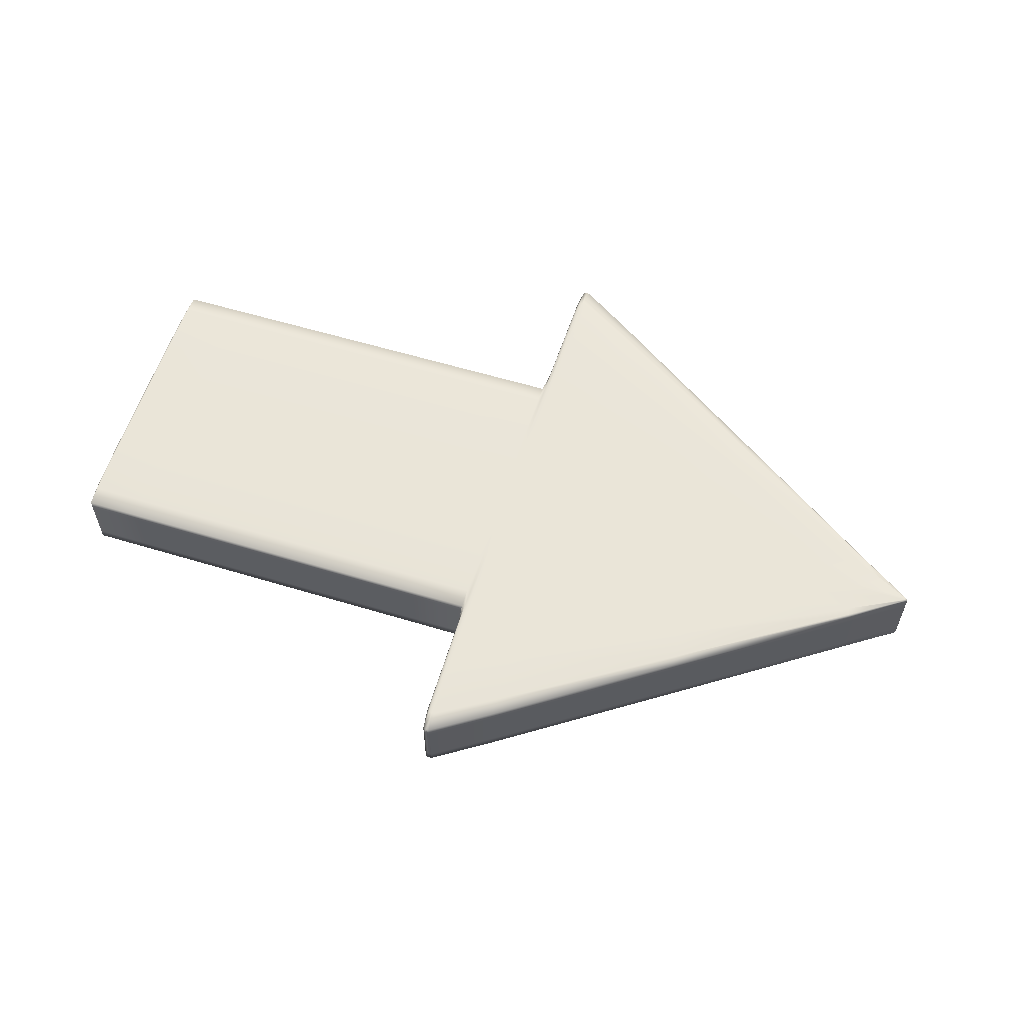
<metadata>
{"format":"obj","ext":"obj","renderer":"f3d","projection":"perspective","resolution":1024,"background":"white","views":[{"elev":58.8,"azim":17.4,"up":"+Y"}]}
</metadata>
<code>
g default
v -1.994 -0.01018 0.7813
v 0.9995 -0.01374 1.875
v -1.994 0.4907 0.7813
v 0.9995 0.4947 1.875
v -1.994 0.4907 -0.7813
v 0.9995 0.4947 -1.875
v -1.994 -0.01018 -0.7813
v 0.9995 -0.01374 -1.875
v 1.402 -0.01374 -1.643
v 1.402 -0.01374 1.643
v 1.402 0.4947 -1.643
v 1.402 0.4947 1.643
v 0.9553 0.4966 -1.001
v 0.9553 -0.01538 -1.001
v 0.9553 -0.01538 1.001
v 0.9553 0.4966 1.001
v -1.997 0.4947 -1.1e-05
v -1.997 -0.01374 -1.1e-05
v 0.9552 -0.01831 -1.1e-05
v 0.9995 -0.01831 -1.1e-05
v 1.4 -0.01831 -1.1e-05
v 1.4 0.5 -1.1e-05
v 0.9995 0.5 -1.1e-05
v 0.9552 0.5 -1.1e-05
v 3.989 -0.01374 -2.7e-05
v 3.989 0.4947 -1.2e-05
v 0.9654 0.4907 -1.778
v 0.9654 -0.01018 -1.778
v 0.9654 -0.01018 1.778
v 0.9654 0.4907 1.778
v 1.37 0.5 0.8839
v 0.9995 0.5 1.002
v 0.9995 0.5 -1.002
v 1.37 0.5 -0.8839
v 1.37 -0.01831 -0.8839
v 0.9995 -0.01831 -1.002
v 1.37 -0.01831 0.8839
v 0.9995 -0.01831 1.002
v 0.9496 0.06869 1.125
v -1.997 0.06869 0.877
v -2 0.06869 -1.1e-05
v -1.997 0.06869 -0.877
v 0.9496 0.06869 -1.125
v 0.961 0.06869 -1.875
v 0.9995 0.06869 -2
v 1.402 0.06869 -1.752
v 3.994 0.06869 -0.000106
v 1.403 0.06869 1.752
v 0.9995 0.06869 2
v 0.961 0.06869 1.875
v 0.9496 0.4083 1.125
v -1.997 0.4083 0.877
v -2 0.4083 -1.1e-05
v -1.997 0.4083 -0.877
v 0.9496 0.4083 -1.125
v 0.961 0.4083 -1.875
v 0.9995 0.4083 -2
v 1.402 0.4083 -1.752
v 3.994 0.4083 -3.1e-05
v 1.402 0.4083 1.752
v 0.9995 0.4083 2
v 0.961 0.4083 1.875
v 0.5545 -0.01374 0.877
v 0.5545 0.06869 1
v 0.5545 0.4083 1
v 0.5545 0.4947 0.877
v 0.5545 0.5 -1.1e-05
v 0.5545 0.4947 -0.877
v 0.5545 0.4083 -1
v 0.5545 0.06869 -1
v 0.5545 -0.01374 -0.877
v 0.5545 -0.01831 -1.1e-05
v 3.29 -0.01831 -0.1424
v 1.369 -0.01831 -0.1268
v 0.9995 -0.01831 -0.137
v 0.9552 -0.01831 -0.137
v 0.5545 -0.01831 -0.137
v -1.997 -0.01374 -0.137
v -2 0.06869 -0.137
v -2 0.4083 -0.137
v -1.997 0.4947 -0.137
v 0.5545 0.5 -0.137
v 0.9552 0.5 -0.137
v 0.9995 0.5 -0.137
v 1.369 0.5 -0.1268
v 3.29 0.5 -0.1424
v 3.61 0.4947 -0.2464
v 3.612 0.4083 -0.262
v 3.612 0.06869 -0.262
v 3.61 -0.01374 -0.2464
v 3.61 -0.01374 0.2462
v 3.613 0.06869 0.2614
v 3.613 0.4083 0.2618
v 3.61 0.4947 0.2463
v 3.29 0.5 0.1423
v 1.369 0.5 0.1267
v 0.9995 0.5 0.137
v 0.9552 0.5 0.137
v 0.5545 0.5 0.137
v -1.997 0.4947 0.137
v -2 0.4083 0.137
v -2 0.06869 0.137
v -1.997 -0.01374 0.137
v 0.5545 -0.01831 0.137
v 0.9552 -0.01831 0.137
v 0.9995 -0.01831 0.137
v 1.369 -0.01831 0.1267
v 3.29 -0.01831 0.1423
v 3.596 -0.01831 -1.1e-05
v 3.596 0.5 -1.1e-05
v -1.616 0.4947 0.877
v -1.616 0.5 0.137
v -1.616 0.5 -1.1e-05
v -1.616 0.5 -0.137
v -1.616 0.4947 -0.877
v -1.616 0.4083 -1
v -1.616 0.06869 -1
v -1.616 -0.01374 -0.877
v -1.616 -0.01831 -0.137
v -1.616 -0.01831 -1.1e-05
v -1.616 -0.01831 0.137
v -1.616 -0.01374 0.877
v -1.616 0.06869 1
v -1.616 0.4083 1
v 3.612 0.2381 -0.262
v 3.613 0.2381 0.2616
v 2.509 0.4083 1.008
v 1.403 0.2381 1.752
v 0.9995 0.2381 2
v 1.02 0.4083 2
v 0.9777 0.4083 2
v 0.961 0.2381 1.875
v 0.9555 0.4083 1.5
v 0.9496 0.2381 1.125
v -1.616 0.479 1
v -1.997 0.479 0.877
v -2 0.479 0.137
v -1.997 0.479 -0.877
v -2 0.479 -0.137
v -1.616 0.479 -1
v 0.9496 0.479 -1.125
v 0.961 0.479 -1.875
v 0.9995 0.479 -2
v 1.402 0.479 -1.752
v 3.612 0.479 -0.262
v 3.612 0.479 0.262
v 1.402 0.479 1.752
v 0.9995 0.479 2
v 0.961 0.479 1.875
v 0.9496 0.479 1.125
v 0.9322 -0.01374 0.877
v 0.9322 0.06869 1
v 0.5545 0 1
v 0.5545 0.2381 1
v 0.9322 0.4083 1
v 0.5545 0.479 1
v 0.9322 0.4947 0.877
v 0.9322 0.5 0.137
v 0.5545 0.5 0.508
v 0.9322 0.4947 -0.877
v 0.5545 0.5 -0.508
v 0.9322 0.5 -0.137
v 0.5545 0.479 -1
v 0.9322 0.4083 -1
v 0.5545 0.2381 -1
v 0.9322 0.06869 -1
v 0.5545 0 -1
v 0.9322 -0.01374 -0.877
v 0.9322 -0.01831 -0.137
v 0.5545 -0.01831 -0.508
v 0.9322 -0.01831 0.137
v 0.5545 -0.01831 0.508
v 2.325 -0.01831 -0.539
v 2.323 -0.01831 -0.1312
v 3.602 -0.01831 0.1995
v 1.4 -0.01831 -0.008022
v 1.02 -0.01831 -1.1e-05
v 0.9995 -0.01831 -0.008022
v 0.9777 -0.01831 -1.1e-05
v 0.9552 -0.01831 -0.008022
v 0.9322 -0.01831 -1.1e-05
v 0.5545 -0.01831 -0.008022
v -1.997 -0.01374 -0.008022
v -1.616 -0.01831 -0.008022
v -1.987 -0.01831 -1.1e-05
v -2 0 -1.1e-05
v -2 0.06869 -0.008022
v -2 0.2381 -1.1e-05
v -2 0.4083 -0.008022
v -2 0.479 -1.1e-05
v -1.997 0.4947 -0.008022
v -1.987 0.5 -1.1e-05
v -1.616 0.5 -0.008022
v 0.5545 0.5 -0.008022
v 0.9322 0.5 -1.1e-05
v 0.9552 0.5 -0.008022
v 0.9777 0.5 -1.1e-05
v 0.9995 0.5 -0.008022
v 1.4 0.5 -0.008022
v 1.02 0.5 -1.1e-05
v 3.595 0.5 -0.008022
v 3.975 0.5 -1.1e-05
v 3.984 0.4947 -0.008022
v 3.994 0.479 -1.4e-05
v 3.988 0.4083 -0.008022
v 3.994 0.2381 -7.7e-05
v 3.988 0.06869 -0.008022
v 3.988 0.4083 0.007899
v 3.989 0.06869 0.007597
v 3.984 0.4947 0.007976
v 3.595 0.5 0.007979
v 1.4 0.5 0.007979
v 0.9995 0.5 0.007979
v 0.9552 0.5 0.007979
v 0.5545 0.5 0.007979
v -1.997 0.4947 0.007979
v -1.616 0.5 0.007979
v -2 0.4083 0.007979
v -2 0.06869 0.007979
v -1.997 -0.01374 0.007979
v -1.616 -0.01831 0.007979
v 0.9552 -0.01831 0.007979
v 0.5545 -0.01831 0.007979
v 0.9995 -0.01831 0.007979
v 1.4 -0.01831 0.007979
v 3.602 -0.01831 -0.1995
v 2.498 -0.01831 -1.1e-05
v 3.595 -0.01831 0.007979
v 3.595 -0.01831 -0.008022
v 3.975 -0.01831 -1.1e-05
v 3.984 -0.01374 0.007916
v 3.984 -0.01374 -0.008022
v 3.994 0 -7.4e-05
v 2.498 0.5 -1.1e-05
v -0.5321 0.4947 0.877
v -0.5321 0.5 0.137
v -0.5321 0.5 -1.1e-05
v -0.5321 0.5 -0.137
v -0.5321 0.4947 -0.877
v -0.5321 0.4083 -1
v -0.5321 0.06869 -1
v -0.5321 -0.01374 -0.877
v -0.5321 -0.01831 -0.137
v -0.5321 -0.01831 -1.1e-05
v -0.5321 -0.01831 0.137
v -0.5321 -0.01374 0.877
v -0.5321 0.06869 1
v -0.5321 0.4083 1
v -1.997 0 0.877
v -1.987 -0.01374 0.877
v -1.616 0 1
v -1.987 0.06869 1
v -1.997 0.4947 0.508
v -1.987 0.4947 0.877
v -1.616 0.5 0.508
v -1.987 0.5 0.137
v -1.997 0 -0.877
v -1.987 0.06869 -1
v -1.616 0 -1
v -1.987 -0.01374 -0.877
v -1.997 -0.01374 0.508
v -1.987 -0.01831 0.137
v -1.616 -0.01831 0.508
v -2 0 0.137
v -2 0.06869 0.508
v 1.02 -0.01831 0.137
v 1.383 -0.01831 0.4489
v 1.02 -0.01831 1.002
v 0.9995 -0.01831 0.508
v 0.9995 0 -2
v 1.02 0.06869 -2
v 1.402 0 -1.752
v 1.02 -0.01374 -1.875
v 0.9995 0.5 1.5
v 1.02 0.4947 1.875
v 1.401 0.5 1.314
v 1.02 0.5 1.002
v 0.9995 0 2
v 1.02 -0.01374 1.875
v 1.403 0 1.752
v 1.02 0.06869 2
v -1.997 -0.01374 -0.508
v -2 0 -0.137
v -2 0.06869 -0.508
v -1.616 -0.01831 -0.508
v -1.987 -0.01831 -0.137
v 1.02 -0.01831 -1.002
v 0.9995 -0.01831 -1.5
v 1.401 -0.01831 -1.315
v 0.9995 0.5 -1.5
v 1.02 0.5 -1.002
v 1.401 0.5 -1.315
v 1.02 0.4947 -1.875
v -1.997 0.4947 -0.508
v -1.987 0.5 -0.137
v -1.616 0.5 -0.508
v -1.987 0.4947 -0.877
v 2.323 -0.01831 0.1312
v 2.325 -0.01831 0.5389
v 3.602 0.5 0.1995
v 2.325 0.5 0.5389
v 2.507 0.4947 0.9455
v 3.613 0 0.2616
v 2.509 0.06869 1.008
v 2.507 -0.01374 0.9454
v 2.508 0.06869 -1.008
v 3.612 0 -0.262
v 2.507 -0.01374 -0.9455
v 2.323 0.5 -0.1312
v 2.325 0.5 -0.539
v 1.383 0.5 -0.449
v 0.9777 -0.01374 -1.875
v 0.961 0 -1.875
v 0.9777 0.06869 -2
v 0.9777 0.06869 2
v 0.961 0 1.875
v 0.9777 -0.01374 1.875
v 0.9555 0.06869 1.5
v 0.9496 0 1.125
v 0.961 -0.01374 1.5
v 0.9496 0 -1.125
v 0.9555 0.06869 -1.5
v 0.961 -0.01374 -1.5
v 1.383 0.5 0.4489
v 1.02 0.5 0.137
v 0.9995 0.5 0.508
v 1.02 0.5 -0.137
v 0.9995 0.5 -0.508
v 3.602 0.5 -0.1995
v 2.507 0.4947 -0.9455
v 2.323 0.5 0.1312
v 0.9777 0.5 -1.002
v 0.9552 0.5 -0.508
v 0.9777 0.5 -0.137
v 0.9777 0.5 0.137
v 0.9552 0.5 0.508
v 0.9777 0.5 1.002
v 0.961 0.4947 1.5
v 0.9777 0.4947 1.875
v 0.961 0.4947 -1.5
v 0.9777 0.4947 -1.875
v 1.383 -0.01831 -0.449
v 1.02 -0.01831 -0.137
v 0.9995 -0.01831 -0.508
v 0.9995 -0.01831 1.5
v 1.401 -0.01831 1.314
v 0.9777 -0.01831 -1.002
v 0.9777 -0.01831 -0.137
v 0.9552 -0.01831 -0.508
v 0.9777 -0.01831 0.137
v 0.9777 -0.01831 1.002
v 0.9552 -0.01831 0.508
v -1.997 0.2381 0.877
v -1.616 0.2381 1
v -1.987 0.4083 1
v -2 0.2381 0.137
v -2 0.4083 0.508
v -1.997 0.2381 -0.877
v -2 0.2381 -0.137
v -2 0.4083 -0.508
v -1.987 0.4083 -1
v -1.616 0.2381 -1
v 0.9496 0.2381 -1.125
v 0.9555 0.4083 -1.5
v 0.961 0.2381 -1.875
v 0.9995 0.2381 -2
v 0.9777 0.4083 -2
v 1.02 0.4083 -2
v 1.402 0.2381 -1.752
v 2.508 0.4083 -1.008
v -1.987 0 1
v -1.987 0.5 0.508
v -1.987 0 -1
v -1.987 -0.01831 0.508
v -2 0 0.508
v 1.02 -0.01831 0.508
v 1.02 0 -2
v 1.02 0.5 1.5
v 1.02 0 2
v -2 0 -0.508
v -1.987 -0.01831 -0.508
v 1.02 -0.01831 -1.5
v 1.02 0.5 -1.5
v -1.987 0.5 -0.508
v 2.012 -0.01831 0.344
v 2.503 0.5 0.758
v 2.509 0 1.008
v 2.508 0 -1.008
v 2.012 0.5 -0.344
v 0.9777 0 -2
v 0.9777 0 2
v 0.9555 0 1.5
v 0.9555 0 -1.5
v 1.02 0.5 0.508
v 1.02 0.5 -0.508
v 2.503 0.5 -0.758
v 2.012 0.5 0.344
v 0.9777 0.5 -0.508
v 0.9777 0.5 0.508
v 0.9777 0.5 1.5
v 0.9777 0.5 -1.5
v 1.02 -0.01831 -0.508
v 1.02 -0.01831 1.5
v 0.9777 -0.01831 -1.5
v 0.9777 -0.01831 -0.508
v 0.9777 -0.01831 0.508
v 0.9777 -0.01831 1.5
v -1.987 0.2381 1
v -2 0.2381 0.508
v -2 0.2381 -0.508
v -1.987 0.2381 -1
v 0.9555 0.2381 -1.5
v 0.9777 0.2381 -2
v 1.02 0.2381 -2
v 2.508 0.2381 -1.008
v 2.509 0.2381 1.008
v 1.02 0.2381 2
v 0.9777 0.2381 2
v 0.9555 0.2381 1.5
v -1.987 0.479 1
v -2 0.479 0.508
v -2 0.479 -0.508
v -1.987 0.479 -1
v 0.9555 0.479 -1.5
v 0.9777 0.479 -2
v 1.02 0.479 -2
v 2.508 0.479 -1.008
v 2.508 0.479 1.008
v 1.02 0.479 2
v 0.9777 0.479 2
v 0.9555 0.479 1.5
v 0.9322 0 1
v 0.9322 0.2381 1
v 0.9322 0.479 1
v 0.9322 0.5 0.508
v 0.9322 0.5 -0.508
v 0.9322 0.479 -1
v 0.9322 0.2381 -1
v 0.9322 0 -1
v 0.9322 -0.01831 -0.508
v 0.9322 -0.01831 0.508
v 2.012 -0.01831 -0.344
v 2.503 -0.01831 0.758
v 1.02 -0.01831 -0.008022
v 0.9777 -0.01831 -0.008022
v 0.9322 -0.01831 -0.008022
v -1.987 -0.01831 -0.008022
v -2 0 -0.008022
v -2 0.2381 -0.008022
v -2 0.479 -0.008022
v -1.987 0.5 -0.008022
v 0.9322 0.5 -0.008022
v 0.9777 0.5 -0.008022
v 1.02 0.5 -0.008022
v 3.972 0.5 -0.008022
v 3.988 0.479 -0.008022
v 3.988 0.2381 -0.008022
v 3.989 0.2381 0.007715
v 3.988 0.479 0.007968
v 3.972 0.5 0.007979
v 1.02 0.5 0.007979
v 0.9777 0.5 0.007979
v 0.9322 0.5 0.007979
v -1.987 0.5 0.007979
v -2 0.479 0.007979
v -2 0.2381 0.007979
v -2 0 0.007979
v -1.987 -0.01831 0.007979
v 0.9322 -0.01831 0.007979
v 0.9777 -0.01831 0.007979
v 1.02 -0.01831 0.007979
v 2.503 -0.01831 -0.758
v 2.498 -0.01831 0.007979
v 2.498 -0.01831 -0.008022
v 3.972 -0.01831 0.007979
v 3.972 -0.01831 -0.008022
v 3.988 0 -0.008022
v 3.989 0 0.007726
v 2.498 0.5 -0.008022
v 2.498 0.5 0.007979
v -0.5321 0.5 0.508
v -0.5321 0.5 0.007979
v -0.5321 0.5 -0.008022
v -0.5321 0.5 -0.508
v -0.5321 0.479 -1
v -0.5321 0.2381 -1
v -0.5321 0 -1
v -0.5321 -0.01831 -0.508
v -0.5321 -0.01831 -0.008022
v -0.5321 -0.01831 0.007979
v -0.5321 -0.01831 0.508
v -0.5321 0 1
v -0.5321 0.2381 1
v -0.5321 0.479 1
g pCube1
f 40 249 371 252
f 249 1 250 371
f 371 250 122 251
f 252 371 251 123
f 100 253 372 256
f 253 3 254 372
f 372 254 111 255
f 256 372 255 112
f 7 257 373 260
f 257 42 258 373
f 373 258 117 259
f 260 373 259 118
f 1 261 374 250
f 261 103 262 374
f 374 262 121 263
f 250 374 263 122
f 102 264 375 265
f 264 103 261 375
f 375 261 1 249
f 265 375 249 40
f 106 266 376 269
f 266 107 267 376
f 376 267 37 268
f 269 376 268 38
f 8 270 377 273
f 270 45 271 377
f 377 271 46 272
f 273 377 272 9
f 32 274 378 277
f 274 4 275 378
f 378 275 12 276
f 277 378 276 31
f 49 278 379 281
f 278 2 279 379
f 379 279 10 280
f 281 379 280 48
f 42 257 380 284
f 257 7 282 380
f 380 282 78 283
f 284 380 283 79
f 78 282 381 286
f 282 7 260 381
f 381 260 118 285
f 286 381 285 119
f 35 287 382 289
f 287 36 288 382
f 382 288 8 273
f 289 382 273 9
f 6 290 383 293
f 290 33 291 383
f 383 291 34 292
f 293 383 292 11
f 5 294 384 297
f 294 81 295 384
f 384 295 114 296
f 297 384 296 115
f 107 298 385 267
f 108 299 385 298
f 37 267 385 299
f 94 300 386 302
f 300 95 301 386
f 386 301 31 276
f 302 386 276 12
f 91 303 387 305
f 303 92 304 387
f 387 304 48 280
f 305 387 280 10
f 9 272 388 308
f 272 46 306 388
f 388 306 89 307
f 308 388 307 90
f 85 309 389 311
f 86 310 389 309
f 34 311 389 310
f 45 270 390 314
f 270 8 312 390
f 390 312 28 313
f 314 390 313 44
f 2 278 391 317
f 278 49 315 391
f 391 315 50 316
f 317 391 316 29
f 50 318 392 316
f 318 39 319 392
f 392 319 15 320
f 316 392 320 29
f 14 321 393 323
f 321 43 322 393
f 393 322 44 313
f 323 393 313 28
f 31 324 394 277
f 324 96 325 394
f 394 325 97 326
f 277 394 326 32
f 84 327 395 328
f 327 85 311 395
f 395 311 34 291
f 328 395 291 33
f 11 292 396 330
f 292 34 310 396
f 396 310 86 329
f 330 396 329 87
f 95 331 397 301
f 96 324 397 331
f 31 301 397 324
f 33 332 398 328
f 332 13 333 398
f 398 333 83 334
f 328 398 334 84
f 97 335 399 326
f 335 98 336 399
f 399 336 16 337
f 326 399 337 32
f 4 274 400 339
f 274 32 337 400
f 400 337 16 338
f 339 400 338 30
f 27 340 401 341
f 340 13 332 401
f 401 332 33 290
f 341 401 290 6
f 36 287 402 344
f 287 35 342 402
f 402 342 74 343
f 344 402 343 75
f 2 345 403 279
f 345 38 268 403
f 403 268 37 346
f 279 403 346 10
f 8 288 404 312
f 288 36 347 404
f 404 347 14 323
f 312 404 323 28
f 14 347 405 349
f 347 36 344 405
f 405 344 75 348
f 349 405 348 76
f 105 350 406 352
f 350 106 269 406
f 406 269 38 351
f 352 406 351 15
f 29 320 407 317
f 320 15 351 407
f 407 351 38 345
f 317 407 345 2
f 52 353 408 355
f 353 40 252 408
f 408 252 123 354
f 355 408 354 124
f 101 356 409 357
f 356 102 265 409
f 409 265 40 353
f 357 409 353 52
f 54 358 410 360
f 358 42 284 410
f 410 284 79 359
f 360 410 359 80
f 42 358 411 258
f 358 54 361 411
f 411 361 116 362
f 258 411 362 117
f 44 322 412 365
f 322 43 363 412
f 412 363 55 364
f 365 412 364 56
f 57 366 413 367
f 366 45 314 413
f 413 314 44 365
f 367 413 365 56
f 46 271 414 369
f 271 45 366 414
f 414 366 57 368
f 369 414 368 58
f 46 369 415 306
f 369 58 370 415
f 415 370 88 125
f 306 415 125 89
f 92 126 416 304
f 126 93 127 416
f 416 127 60 128
f 304 416 128 48
f 61 129 417 130
f 129 49 281 417
f 417 281 48 128
f 130 417 128 60
f 50 315 418 132
f 315 49 129 418
f 418 129 61 131
f 132 418 131 62
f 62 133 419 132
f 133 51 134 419
f 419 134 39 318
f 132 419 318 50
f 124 135 420 355
f 135 111 254 420
f 420 254 3 136
f 355 420 136 52
f 100 137 421 253
f 137 101 357 421
f 421 357 52 136
f 253 421 136 3
f 5 138 422 294
f 138 54 360 422
f 422 360 80 139
f 294 422 139 81
f 54 138 423 361
f 138 5 297 423
f 423 297 115 140
f 361 423 140 116
f 56 364 424 142
f 364 55 141 424
f 424 141 13 340
f 142 424 340 27
f 6 143 425 341
f 143 57 367 425
f 425 367 56 142
f 341 425 142 27
f 58 368 426 144
f 368 57 143 426
f 426 143 6 293
f 144 426 293 11
f 58 144 427 370
f 144 11 330 427
f 427 330 87 145
f 370 427 145 88
f 93 146 428 127
f 146 94 302 428
f 428 302 12 147
f 127 428 147 60
f 4 148 429 275
f 148 61 130 429
f 429 130 60 147
f 275 429 147 12
f 62 131 430 149
f 131 61 148 430
f 430 148 4 339
f 149 430 339 30
f 16 150 431 338
f 150 51 133 431
f 431 133 62 149
f 338 431 149 30
f 63 151 432 153
f 151 15 319 432
f 432 319 39 152
f 153 432 152 64
f 65 154 433 155
f 154 64 152 433
f 433 152 39 134
f 155 433 134 51
f 66 156 434 157
f 156 65 155 434
f 434 155 51 150
f 157 434 150 16
f 98 158 435 336
f 158 99 159 435
f 435 159 66 157
f 336 435 157 16
f 13 160 436 333
f 160 68 161 436
f 436 161 82 162
f 333 436 162 83
f 69 163 437 164
f 163 68 160 437
f 437 160 13 141
f 164 437 141 55
f 70 165 438 166
f 165 69 164 438
f 438 164 55 363
f 166 438 363 43
f 71 167 439 168
f 167 70 166 439
f 439 166 43 321
f 168 439 321 14
f 71 168 440 170
f 168 14 349 440
f 440 349 76 169
f 170 440 169 77
f 104 171 441 172
f 171 105 352 441
f 441 352 15 151
f 172 441 151 63
f 35 173 442 342
f 73 174 442 173
f 74 342 442 174
f 37 299 443 346
f 299 108 175 443
f 443 175 91 305
f 346 443 305 10
f 75 343 444 178
f 343 74 176 444
f 444 176 21 177
f 178 444 177 20
f 76 348 445 180
f 348 75 178 445
f 445 178 20 179
f 180 445 179 19
f 77 169 446 182
f 169 76 180 446
f 446 180 19 181
f 182 446 181 72
f 18 183 447 185
f 183 78 286 447
f 447 286 119 184
f 185 447 184 120
f 79 283 448 187
f 283 78 183 448
f 448 183 18 186
f 187 448 186 41
f 80 359 449 189
f 359 79 187 449
f 449 187 41 188
f 189 449 188 53
f 81 139 450 191
f 139 80 189 450
f 450 189 53 190
f 191 450 190 17
f 81 191 451 295
f 191 17 192 451
f 451 192 113 193
f 295 451 193 114
f 83 162 452 196
f 162 82 194 452
f 452 194 67 195
f 196 452 195 24
f 84 334 453 198
f 334 83 196 453
f 453 196 24 197
f 198 453 197 23
f 22 199 454 200
f 199 85 327 454
f 454 327 84 198
f 200 454 198 23
f 86 201 455 329
f 201 110 202 455
f 455 202 26 203
f 329 455 203 87
f 88 145 456 205
f 145 87 203 456
f 456 203 26 204
f 205 456 204 59
f 89 125 457 207
f 125 88 205 457
f 457 205 59 206
f 207 457 206 47
f 47 206 458 209
f 206 59 208 458
f 458 208 93 126
f 209 458 126 92
f 59 204 459 208
f 204 26 210 459
f 459 210 94 146
f 208 459 146 93
f 95 300 460 211
f 300 94 210 460
f 460 210 26 202
f 211 460 202 110
f 97 325 461 213
f 325 96 212 461
f 461 212 22 200
f 213 461 200 23
f 23 197 462 213
f 197 24 214 462
f 462 214 98 335
f 213 462 335 97
f 24 195 463 214
f 195 67 215 463
f 463 215 99 158
f 214 463 158 98
f 17 216 464 192
f 216 100 256 464
f 464 256 112 217
f 192 464 217 113
f 17 190 465 216
f 190 53 218 465
f 465 218 101 137
f 216 465 137 100
f 53 188 466 218
f 188 41 219 466
f 466 219 102 356
f 218 466 356 101
f 41 186 467 219
f 186 18 220 467
f 467 220 103 264
f 219 467 264 102
f 103 220 468 262
f 220 18 185 468
f 468 185 120 221
f 262 468 221 121
f 72 181 469 223
f 181 19 222 469
f 469 222 105 171
f 223 469 171 104
f 19 179 470 222
f 179 20 224 470
f 470 224 106 350
f 222 470 350 105
f 20 177 471 224
f 177 21 225 471
f 471 225 107 266
f 224 471 266 106
f 73 173 472 226
f 173 35 289 472
f 472 289 9 308
f 226 472 308 90
f 21 227 473 225
f 227 109 228 473
f 473 228 108 298
f 225 473 298 107
f 73 229 474 174
f 229 109 227 474
f 474 227 21 176
f 174 474 176 74
f 91 175 475 231
f 175 108 228 475
f 475 228 109 230
f 231 475 230 25
f 73 226 476 229
f 226 90 232 476
f 476 232 25 230
f 229 476 230 109
f 89 207 477 307
f 207 47 233 477
f 477 233 25 232
f 307 477 232 90
f 47 209 478 233
f 209 92 303 478
f 478 303 91 231
f 233 478 231 25
f 110 201 479 234
f 201 86 309 479
f 479 309 85 199
f 234 479 199 22
f 22 212 480 234
f 212 96 331 480
f 480 331 95 211
f 234 480 211 110
f 112 255 481 236
f 255 111 235 481
f 481 235 66 159
f 236 481 159 99
f 113 217 482 237
f 217 112 236 482
f 482 236 99 215
f 237 482 215 67
f 114 193 483 238
f 193 113 237 483
f 483 237 67 194
f 238 483 194 82
f 115 296 484 239
f 296 114 238 484
f 484 238 82 161
f 239 484 161 68
f 116 140 485 240
f 140 115 239 485
f 485 239 68 163
f 240 485 163 69
f 117 362 486 241
f 362 116 240 486
f 486 240 69 165
f 241 486 165 70
f 118 259 487 242
f 259 117 241 487
f 487 241 70 167
f 242 487 167 71
f 119 285 488 243
f 285 118 242 488
f 488 242 71 170
f 243 488 170 77
f 120 184 489 244
f 184 119 243 489
f 489 243 77 182
f 244 489 182 72
f 121 221 490 245
f 221 120 244 490
f 490 244 72 223
f 245 490 223 104
f 122 263 491 246
f 263 121 245 491
f 491 245 104 172
f 246 491 172 63
f 123 251 492 247
f 251 122 246 492
f 492 246 63 153
f 247 492 153 64
f 124 354 493 248
f 354 123 247 493
f 493 247 64 154
f 248 493 154 65
f 66 235 494 156
f 235 111 135 494
f 494 135 124 248
f 156 494 248 65

</code>
